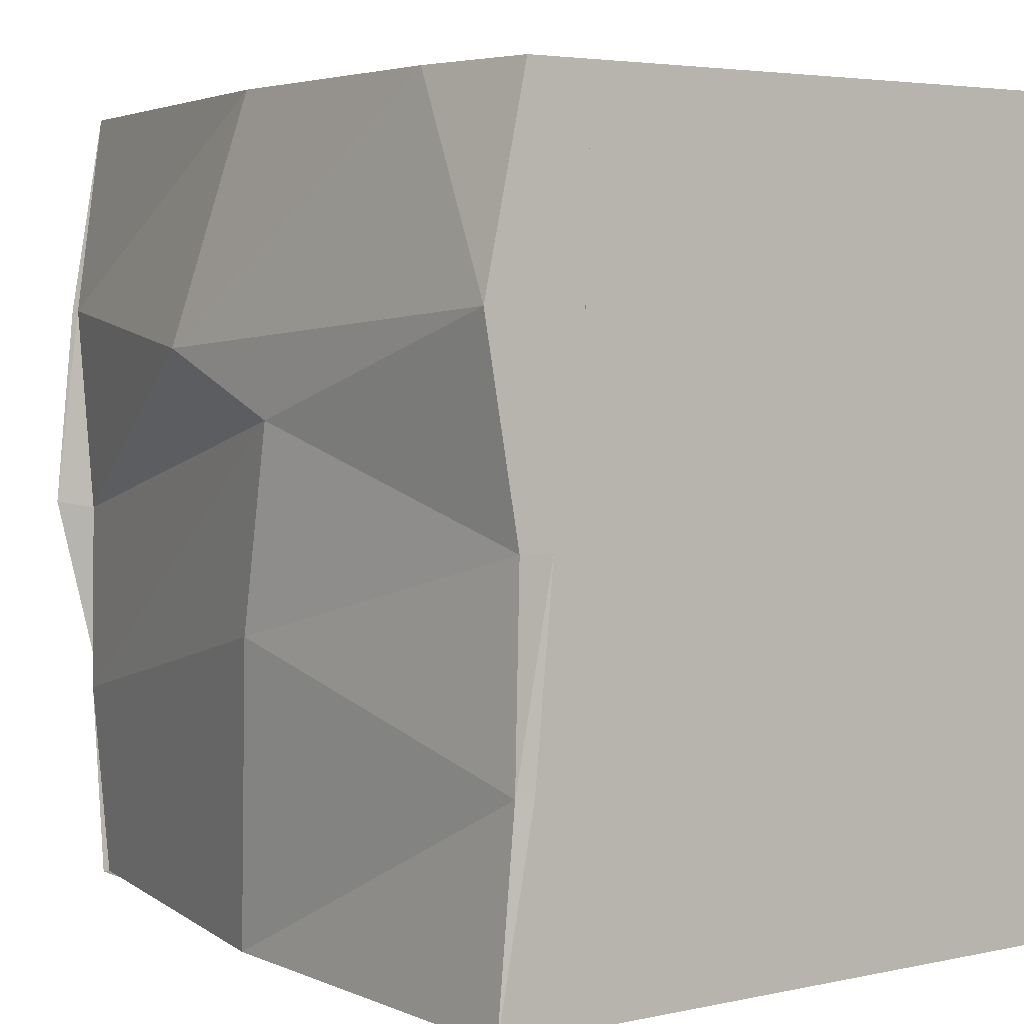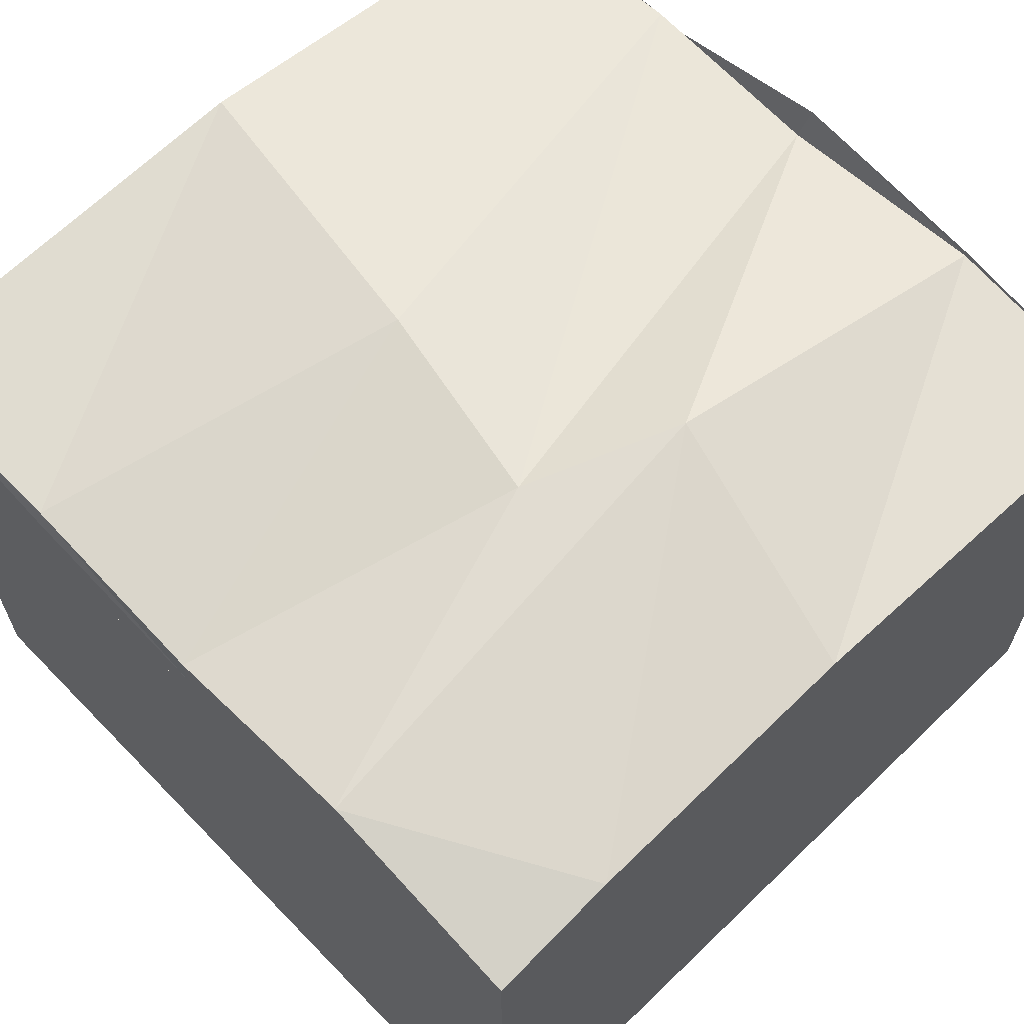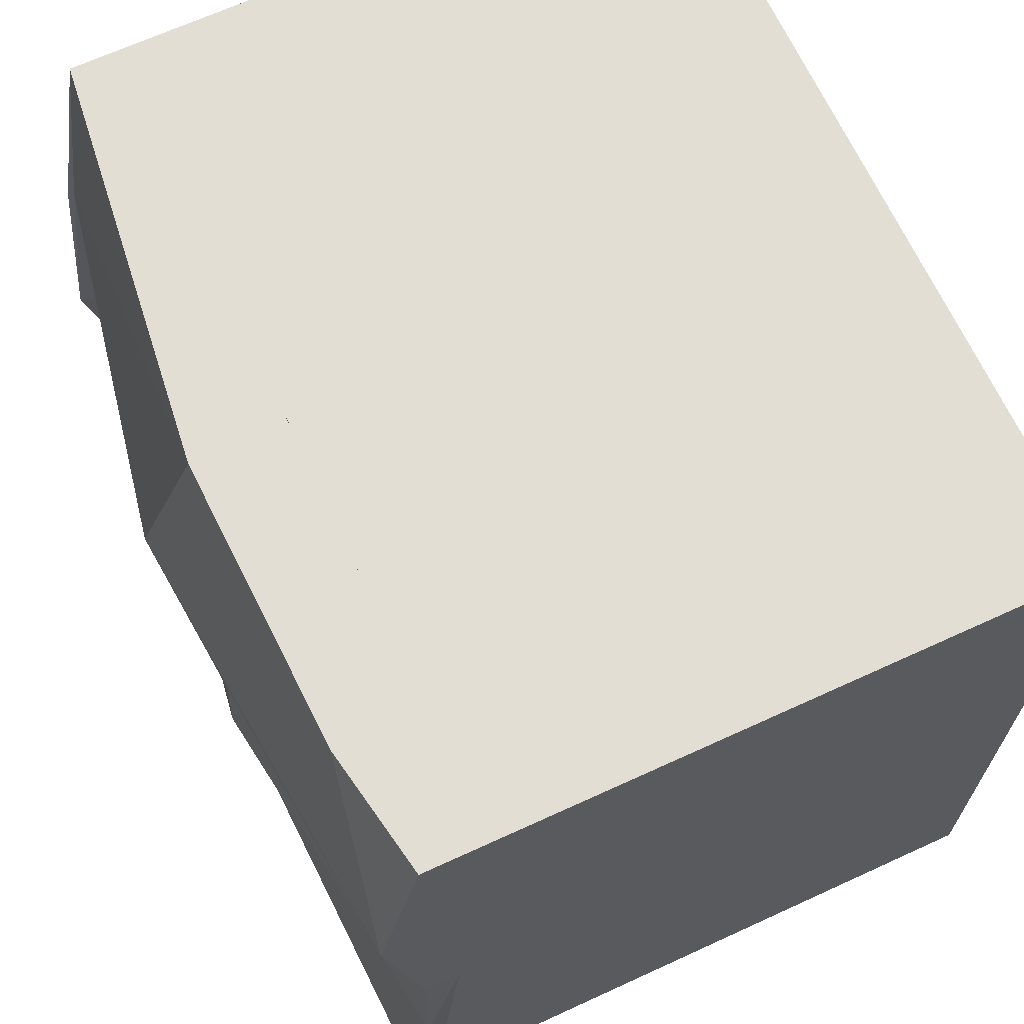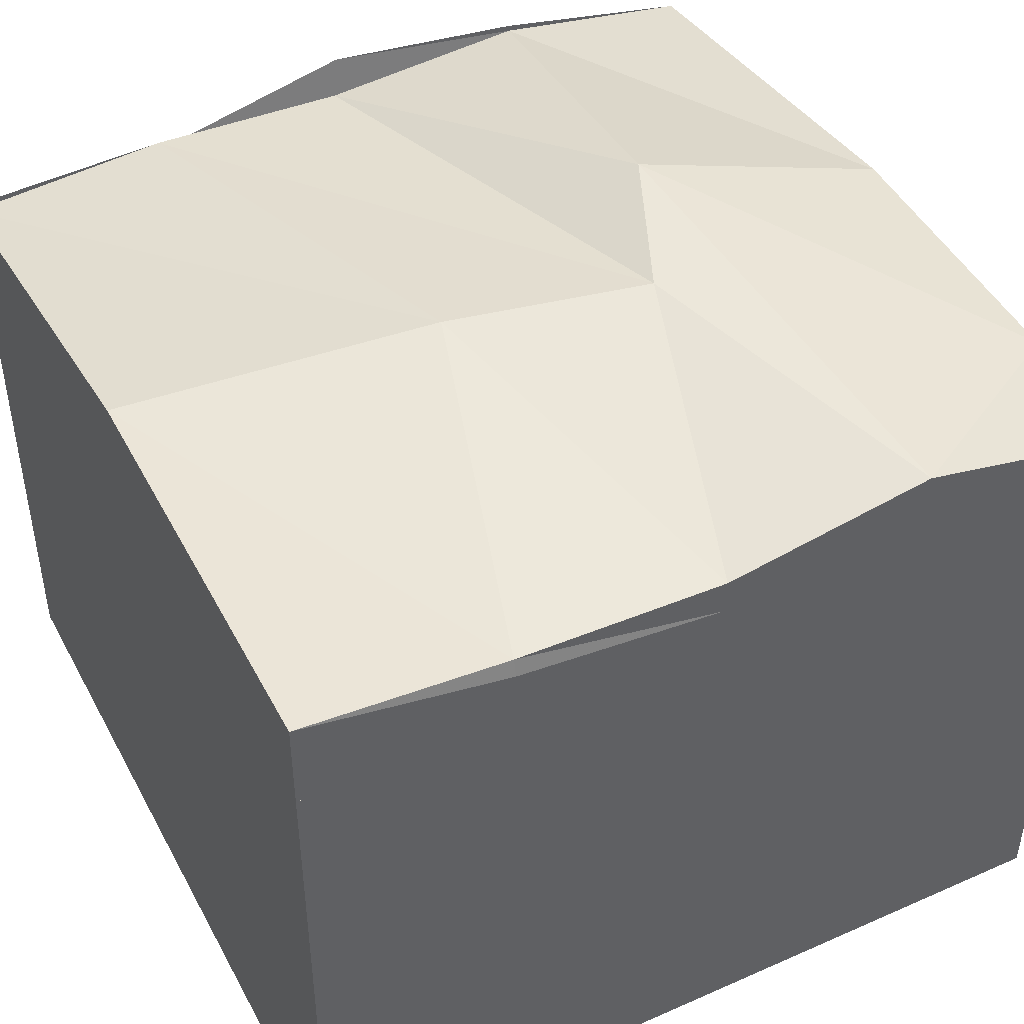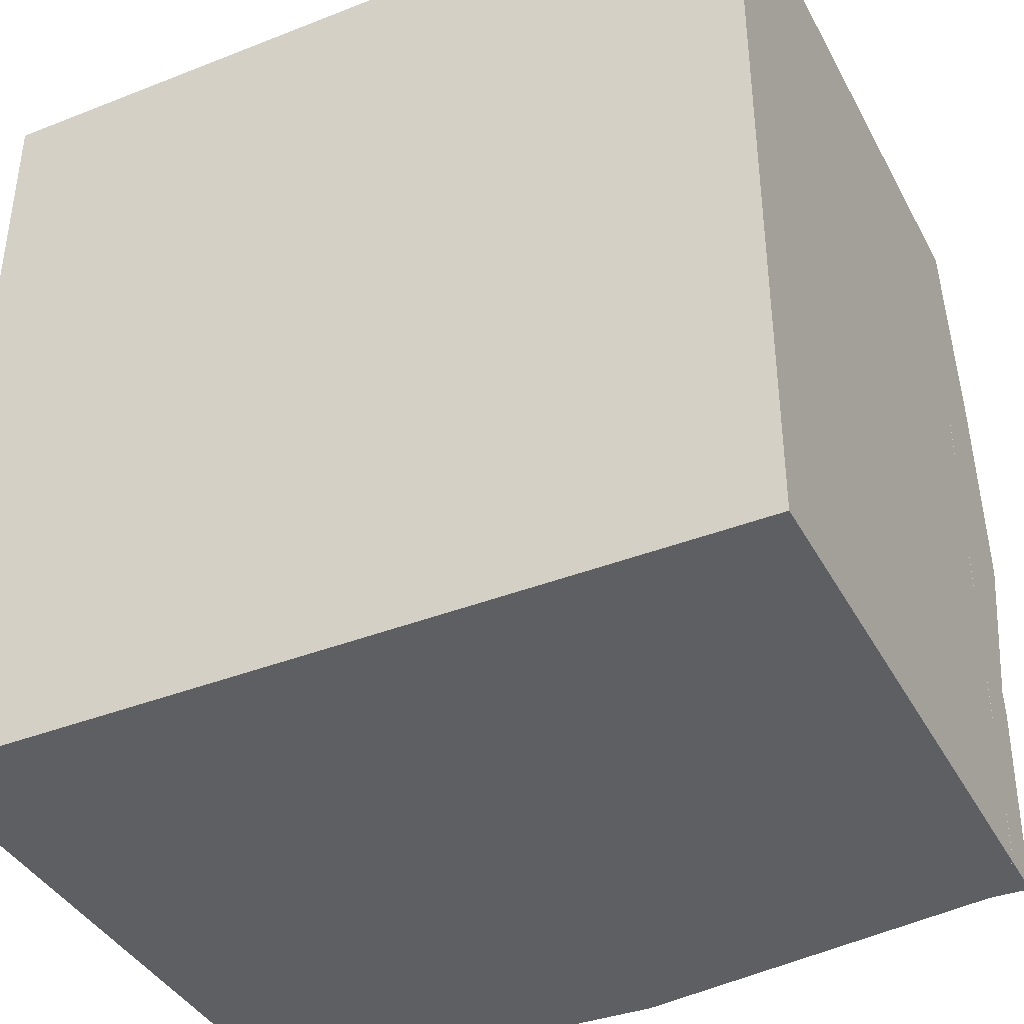
<metadata>
{"format":"obj","ext":"obj","renderer":"f3d","projection":"perspective","resolution":1024,"background":"white","views":[{"elev":4.1,"azim":-124.9,"up":"+Z"},{"elev":64.4,"azim":-44.1,"up":"+Y"},{"elev":67.3,"azim":-114.7,"up":"+Z"},{"elev":45.0,"azim":-117.0,"up":"+Y"},{"elev":-39.5,"azim":26.0,"up":"+Z"}]}
</metadata>
<code>
o Cube
v 79.21 47.2 -80.48
v 79.21 157.3 -80.48
v 79.21 47.2 78.93
v 79.21 157.3 78.93
v -80.19 47.2 -80.48
v -80.19 157.3 -80.48
v -80.19 47.2 78.93
v -80.19 157.3 78.93
v 79.21 157.3 -80.48
v 79.21 165.8 -80.48
v 79.21 156.6 78.93
v 79.21 165.8 78.93
v -80.19 157.3 -80.48
v -80.19 174.8 -80.48
v -80.19 156.2 78.93
v -55.95 173.3 78.93
v -80.19 170.4 -0.7723
v 79.21 157.3 -0.7723
v -80.19 156.5 -0.7723
v 77.73 169.3 -2.184
v -80.19 177.3 39.08
v -0.4903 177.6 -80.48
v 79.21 167.2 -80.48
v -80.19 168.9 78.93
v 79.21 165.8 78.93
v -80.19 167.3 -80.48
v -0.4903 157.3 78.93
v 79.21 157.3 39.08
v -0.4903 175.3 78.93
v -80.19 156.4 -40.62
v -0.4903 156.8 -80.48
v 79.21 169.2 -40.62
v -79.37 170.7 -40.62
v 79.21 157.3 -40.62
v -80.19 157.3 39.08
v 79.21 171.6 39.08
v 79.21 176.9 -0.7723
v -18.3 182.1 19.2
v -80.19 163.6 -0.7723
v -0.4903 157.3 -0.7723
v -0.4903 157.3 -40.62
v -80.19 167.3 39.08
v -10.45 182.1 -20.11
v 79.21 167.3 -40.62
v -0.4903 164.7 -80.48
v 79.21 172.9 39.08
v 10.42 185.3 31.79
v -80.19 167.3 -40.62
v -0.4903 167.3 78.93
v -0.4903 157.3 39.08
f 1 3 7 5
f 4 8 7 3
f 8 6 5 7
f 6 8 4 2
f 2 4 3 1
f 6 2 1 5
f 35 50 27
f 27 49 24
f 30 48 26
f 36 47 29
f 28 46 25
f 31 45 23
f 34 44 37
f 32 43 38
f 35 42 39
f 30 41 40
f 41 34 18
f 31 9 34
f 13 31 41
f 42 21 17
f 24 16 21
f 15 24 42
f 43 33 17
f 22 14 33
f 10 22 43
f 44 32 20
f 23 10 32
f 9 23 44
f 45 22 10
f 26 14 22
f 13 26 45
f 46 36 12
f 37 20 36
f 18 37 46
f 47 21 16
f 38 17 21
f 20 38 47
f 48 33 14
f 39 17 33
f 19 39 48
f 49 29 16
f 25 12 29
f 11 25 49
f 50 28 11
f 40 18 28
f 19 40 50
f 35 27 15
f 27 24 15
f 30 26 13
f 36 29 12
f 28 25 11
f 31 23 9
f 34 37 18
f 32 38 20
f 35 39 19
f 30 40 19
f 41 18 40
f 31 34 41
f 13 41 30
f 42 17 39
f 24 21 42
f 15 42 35
f 43 17 38
f 22 33 43
f 10 43 32
f 44 20 37
f 23 32 44
f 9 44 34
f 45 10 23
f 26 22 45
f 13 45 31
f 46 12 25
f 37 36 46
f 18 46 28
f 47 16 29
f 38 21 47
f 20 47 36
f 48 14 26
f 39 33 48
f 19 48 30
f 49 16 24
f 25 29 49
f 11 49 27
f 50 11 27
f 40 28 50
f 19 50 35

</code>
